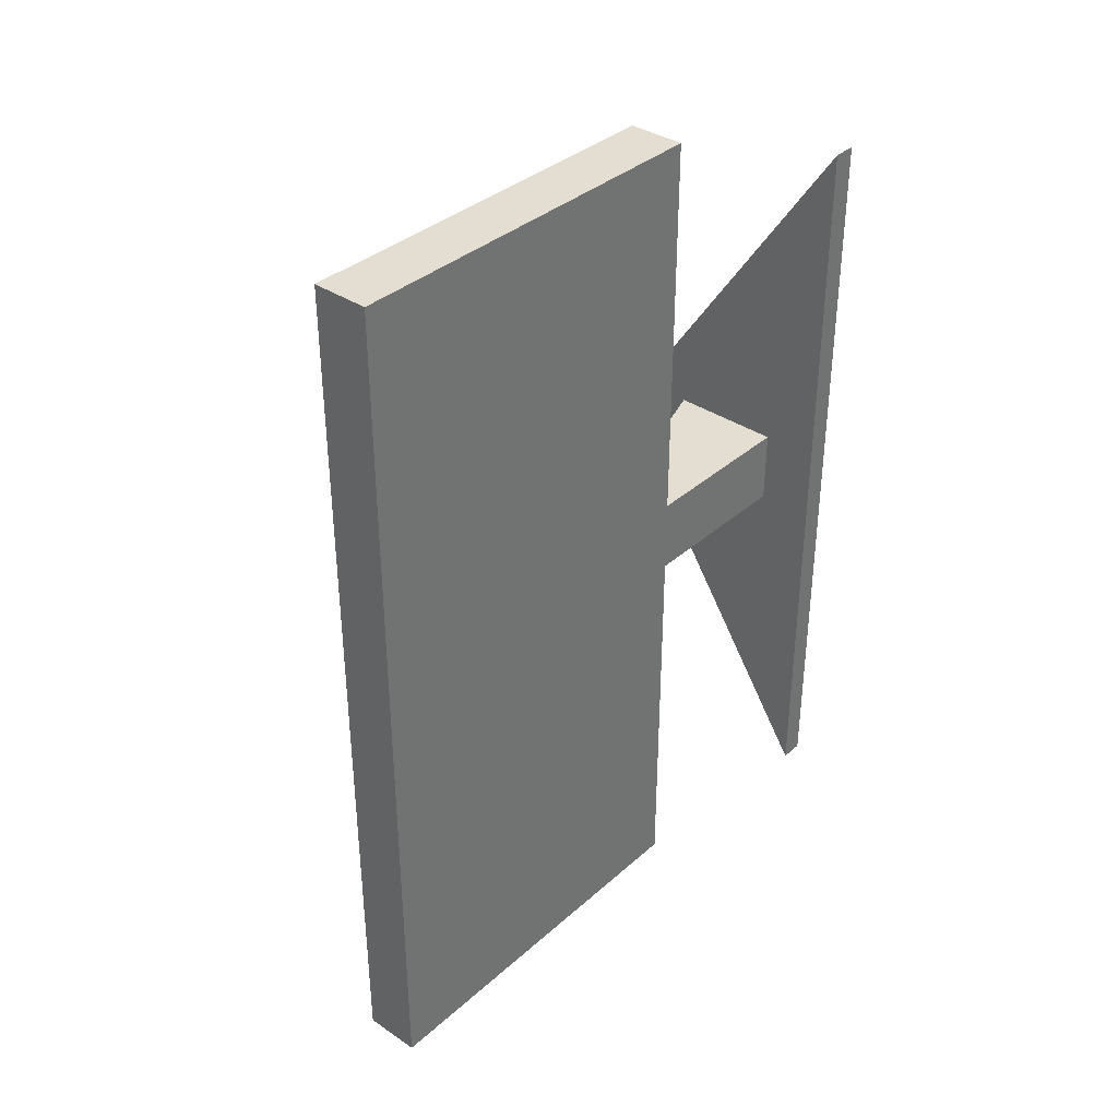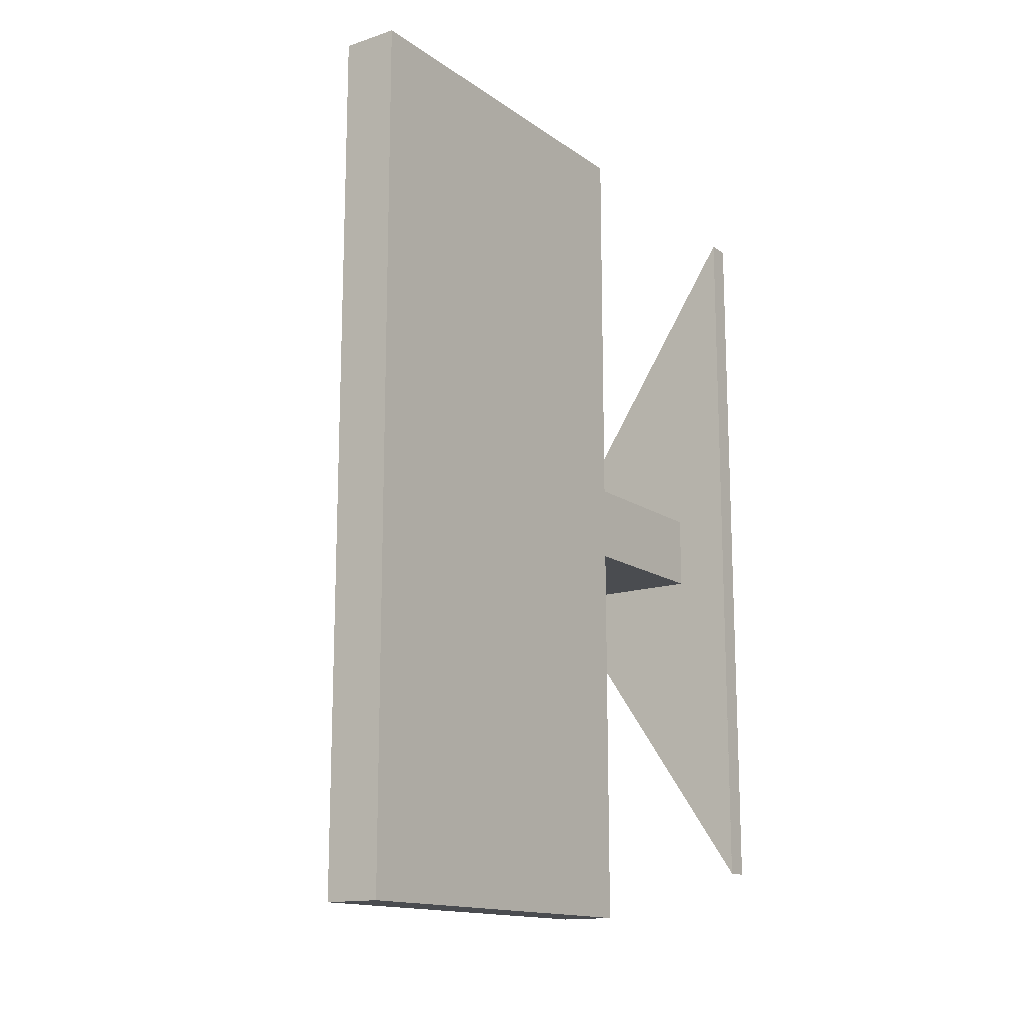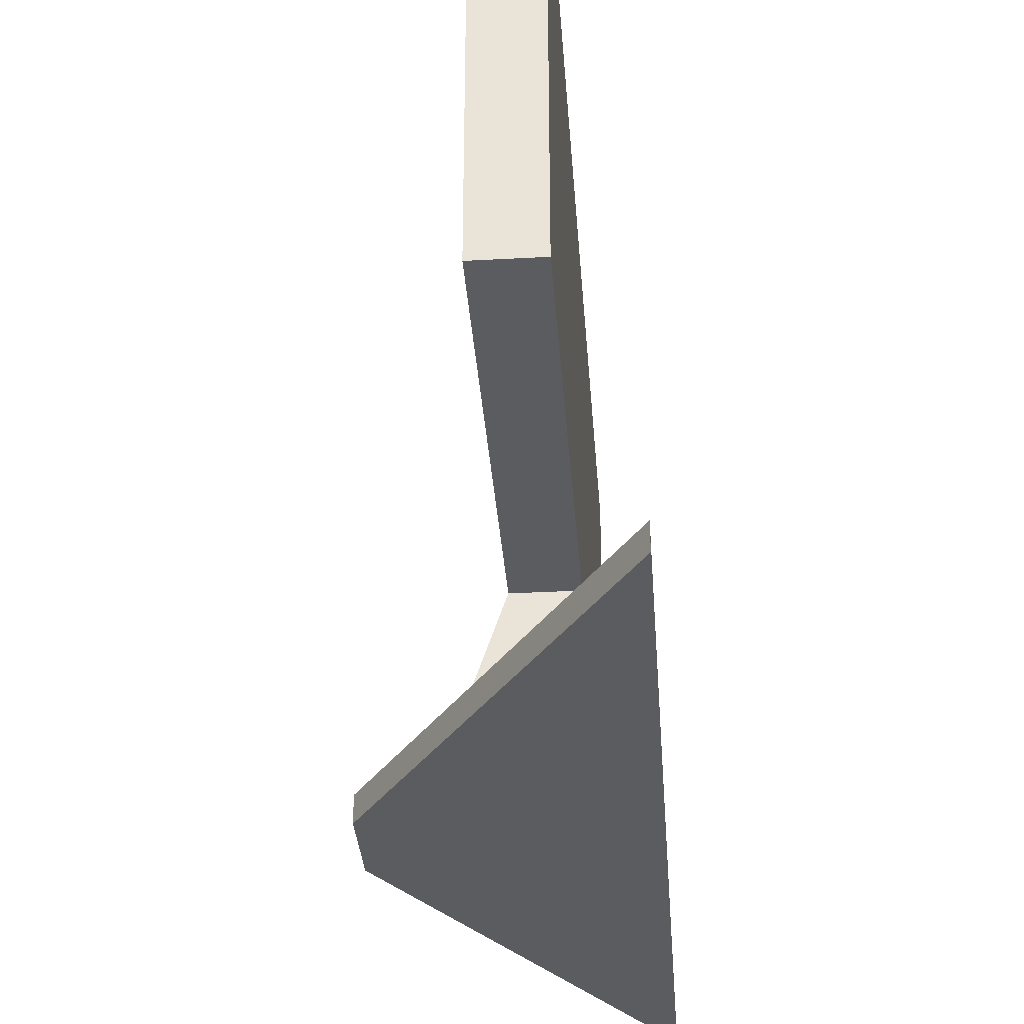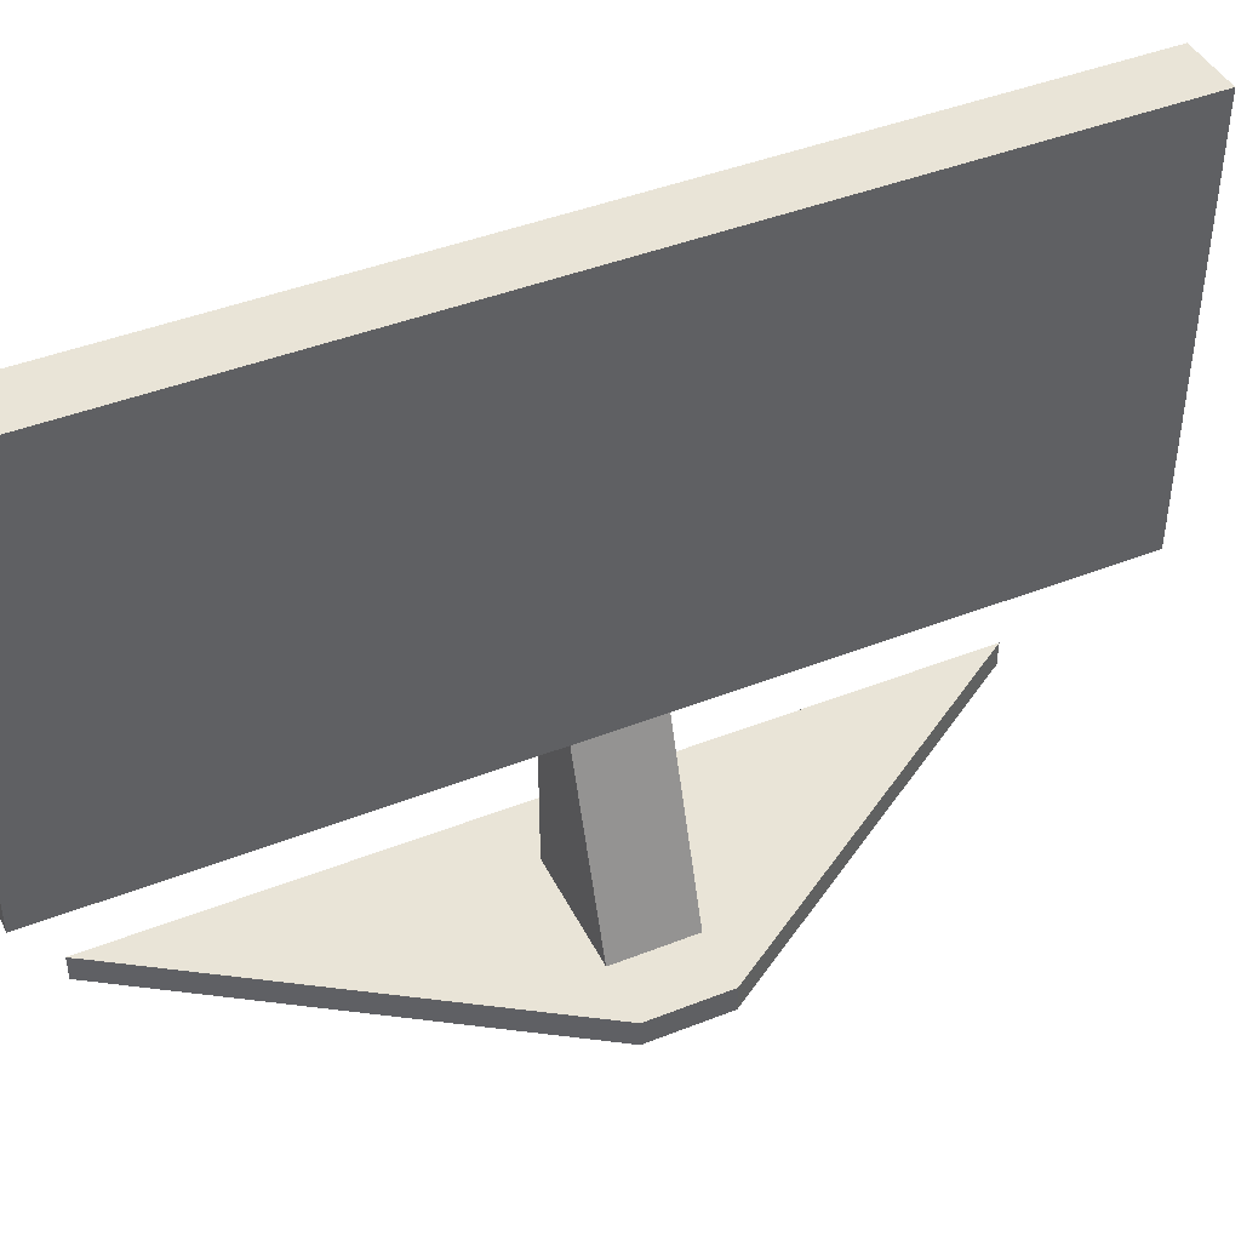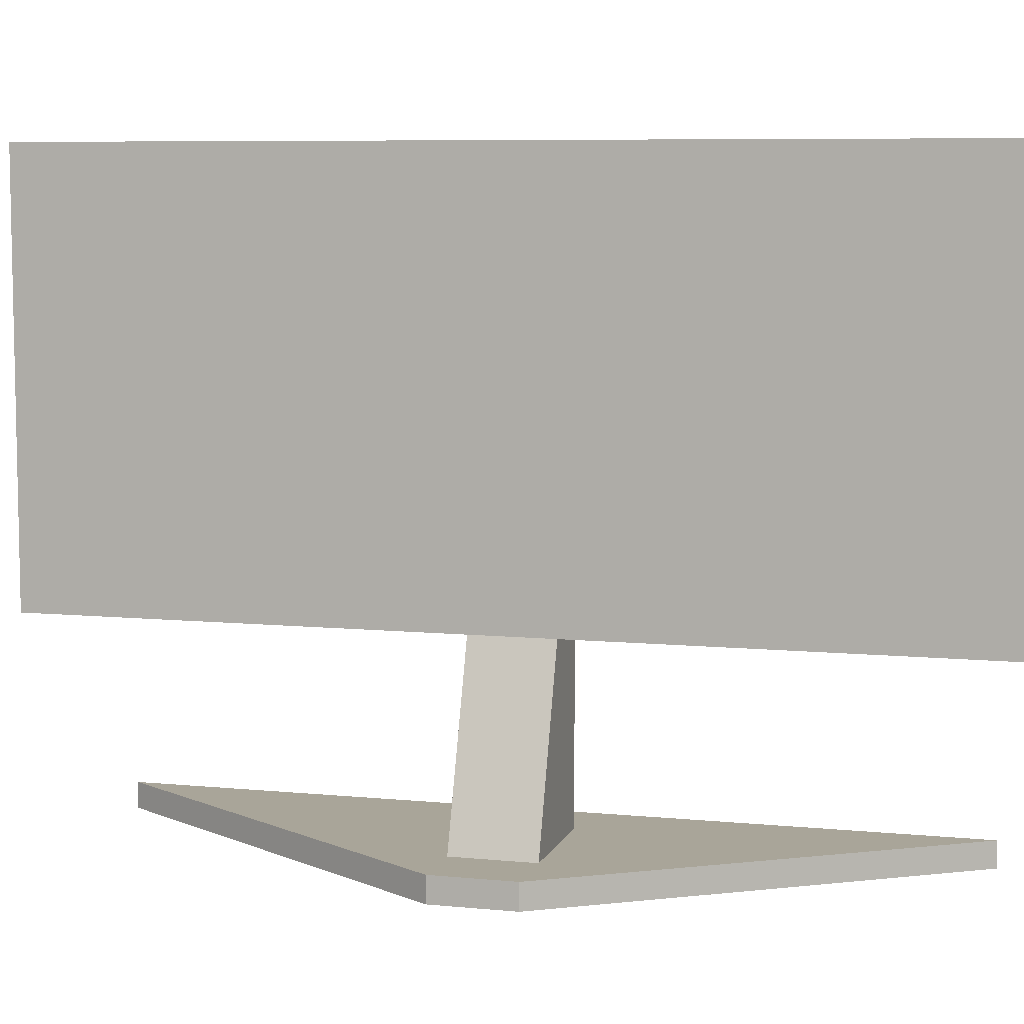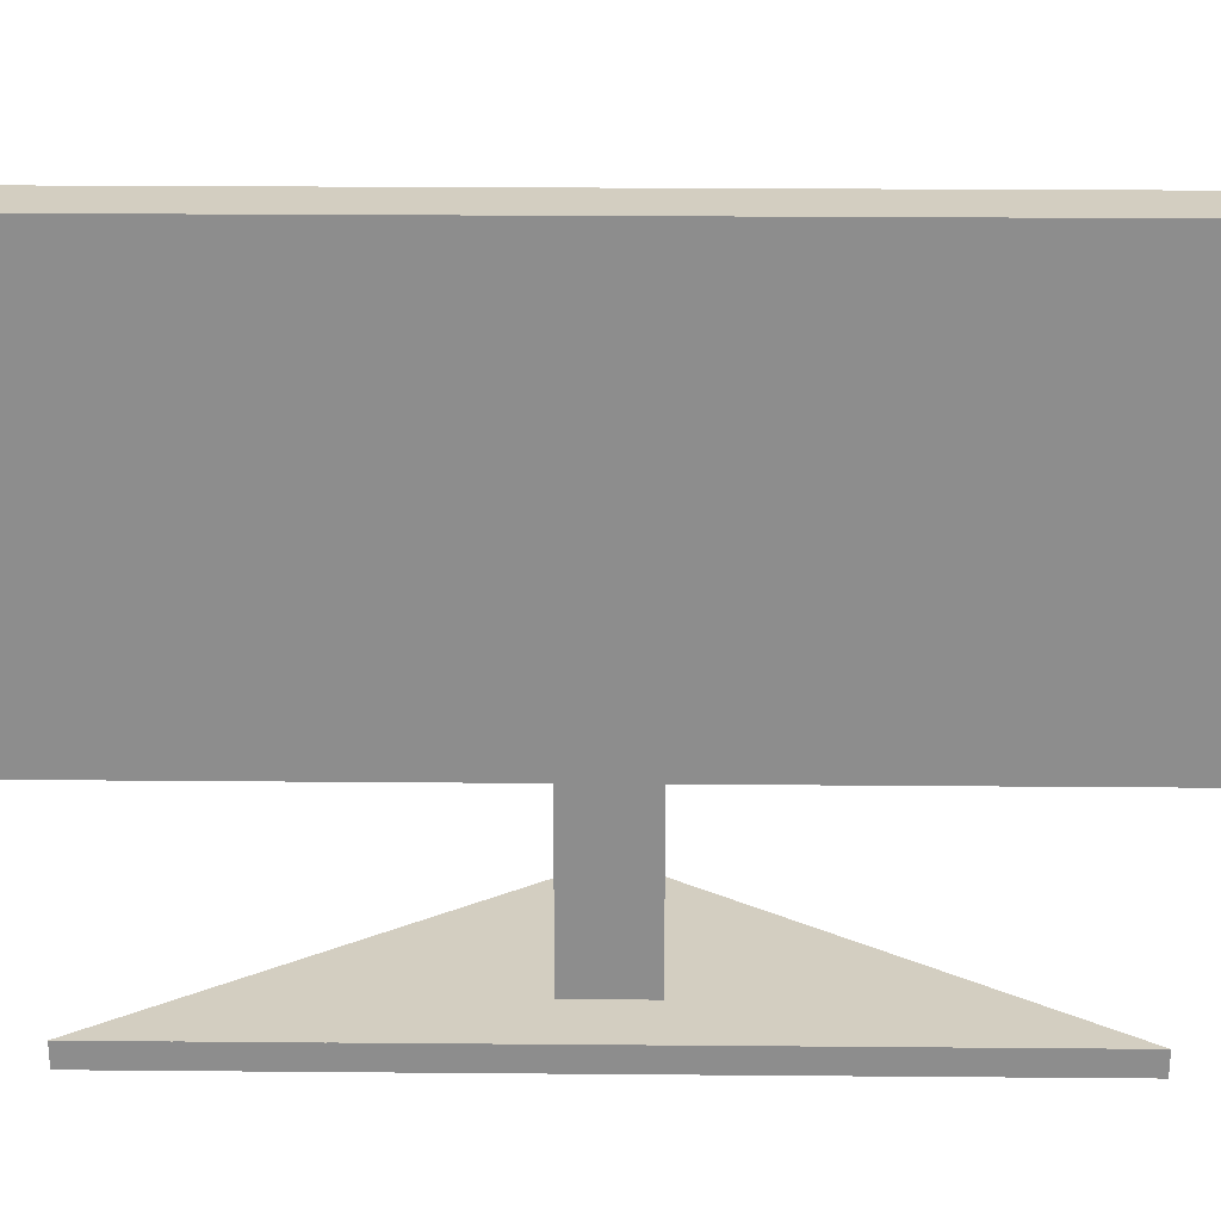
<metadata>
{"format":"obj","ext":"obj","renderer":"f3d","projection":"perspective","resolution":1024,"background":"white","views":[{"elev":36.3,"azim":-138.8,"up":"+Z"},{"elev":-14.9,"azim":-145.1,"up":"+Z"},{"elev":-34.4,"azim":-175.8,"up":"+Y"},{"elev":43.2,"azim":64.9,"up":"+Y"},{"elev":7.4,"azim":105.7,"up":"+Y"},{"elev":25.3,"azim":-89.2,"up":"+Y"}]}
</metadata>
<code>
v -0.05276 -0.09449 0.4043
v -0.05277 -0.07207 0.3829
v -0.05276 -0.0945 0.03516
v -0.05276 0.2746 0.4043
v -0.05276 -0.09449 -0.03516
v 2e-05 -0.09449 0.4043
v -0.05277 0.2533 0.3829
v -0.05276 -0.09449 -0.4043
v -0.05275 -0.2526 -0.03517
v 1e-05 -0.0945 0.03518
v 2e-05 0.2747 0.4043
v -0.05277 0.2533 -0.3812
v -0.05277 -0.07207 -0.3812
v 2.5e-05 -0.0945 -0.03517
v -0.05274 -0.2526 0.03517
v 3e-05 0.2746 -0.4043
v -0.05277 0.2746 -0.4043
v 2e-05 -0.09449 -0.4043
v 0.05274 -0.2526 0.03516
v -1.6e-05 -0.09444 0.03513
v 0.05274 -0.2526 -0.03516
v -0.1055 -0.2526 0.3537
v -0.1054 -0.2526 -0.3537
v 0.1055 -0.2526 -0.03516
v -0.1055 -0.2747 -0.3537
v 0.1055 -0.2526 0.03517
v 0.1055 -0.2746 -0.03517
v -0.1055 -0.2746 0.3537
v -0.1054 -0.2746 0.3537
v 0.1055 -0.2746 0.03516
v -0.0527 -0.09444 0.03515
v -0.05269 -0.07207 0.3829
v -0.0527 -0.09445 0.4042
v -0.0527 0.2746 0.4042
v -0.0527 -0.09445 -0.03514
v -2.7e-05 -0.09445 0.4042
v -0.05269 0.2533 0.3829
v -0.0527 -0.09445 -0.4042
v -3.2e-05 -0.09445 -0.03514
v -0.05271 -0.2527 -0.03514
v -2.7e-05 0.2746 0.4042
v -0.05269 0.2533 -0.3812
v -0.05269 -0.07207 -0.3812
v -0.05272 -0.2527 0.03513
v -3.6e-05 0.2746 -0.4042
v -0.05269 0.2746 -0.4042
v -2.7e-05 -0.09445 -0.4042
v 0.05271 -0.2527 0.03515
v 0.05271 -0.2527 -0.03514
v -0.1054 -0.2527 0.3537
v -0.1055 -0.2527 -0.3537
v 0.1054 -0.2527 -0.03515
v -0.1054 -0.2746 -0.3537
v 0.1054 -0.2527 0.03514
v 0.1054 -0.2746 -0.03514
v 0.1054 -0.2746 0.03515
g mesh1-geometry-0
f 1 2 3
f 2 1 4
f 3 2 5
f 3 6 1
f 6 4 1
f 2 4 7
f 5 2 8
f 9 3 5
f 6 3 10
f 4 6 11
f 7 4 12
f 13 8 2
f 8 14 5
f 14 9 5
f 3 9 15
f 3 15 10
f 10 16 6
f 6 16 11
f 16 4 11
f 17 12 4
f 8 13 17
f 14 8 18
f 14 16 10
f 19 14 20
f 9 14 21
f 9 22 15
f 19 10 15
f 4 16 17
f 17 13 12
f 16 8 17
f 8 16 18
f 16 14 18
f 14 19 21
f 22 9 23
f 15 22 19
f 24 21 19
f 9 24 23
f 25 22 23
f 19 22 26
f 24 19 26
f 27 23 24
f 22 25 28
f 23 27 25
f 29 26 22
f 30 24 26
f 24 30 27
f 27 29 25
f 26 29 30
f 29 27 30
g mesh1-geometry-1
f 31 32 33
f 34 33 32
f 35 32 31
f 33 36 31
f 33 34 36
f 37 34 32
f 38 32 35
f 31 39 35
f 5 14 3
f 35 31 40
f 20 31 36
f 41 36 34
f 42 34 37
f 32 43 37
f 32 38 43
f 35 39 38
f 39 31 20
f 10 3 14
f 35 40 39
f 44 40 31
f 20 44 31
f 36 45 20
f 41 45 36
f 41 34 45
f 34 42 46
f 42 37 43
f 46 43 38
f 47 38 39
f 20 45 39
f 10 39 48
f 49 39 40
f 44 50 40
f 15 21 9
f 40 49 44
f 44 20 48
f 46 45 34
f 42 43 46
f 46 38 45
f 47 45 38
f 47 39 45
f 49 48 39
f 51 40 50
f 48 50 44
f 21 15 19
f 48 44 49
f 48 49 52
f 51 52 40
f 51 50 53
f 54 50 48
f 54 48 52
f 52 51 55
f 29 53 50
f 53 55 51
f 50 54 28
f 54 52 56
f 55 56 52
f 53 28 55
f 56 28 54
f 56 55 28
g mesh1-geometry-2
f 7 13 2
f 13 7 12

</code>
